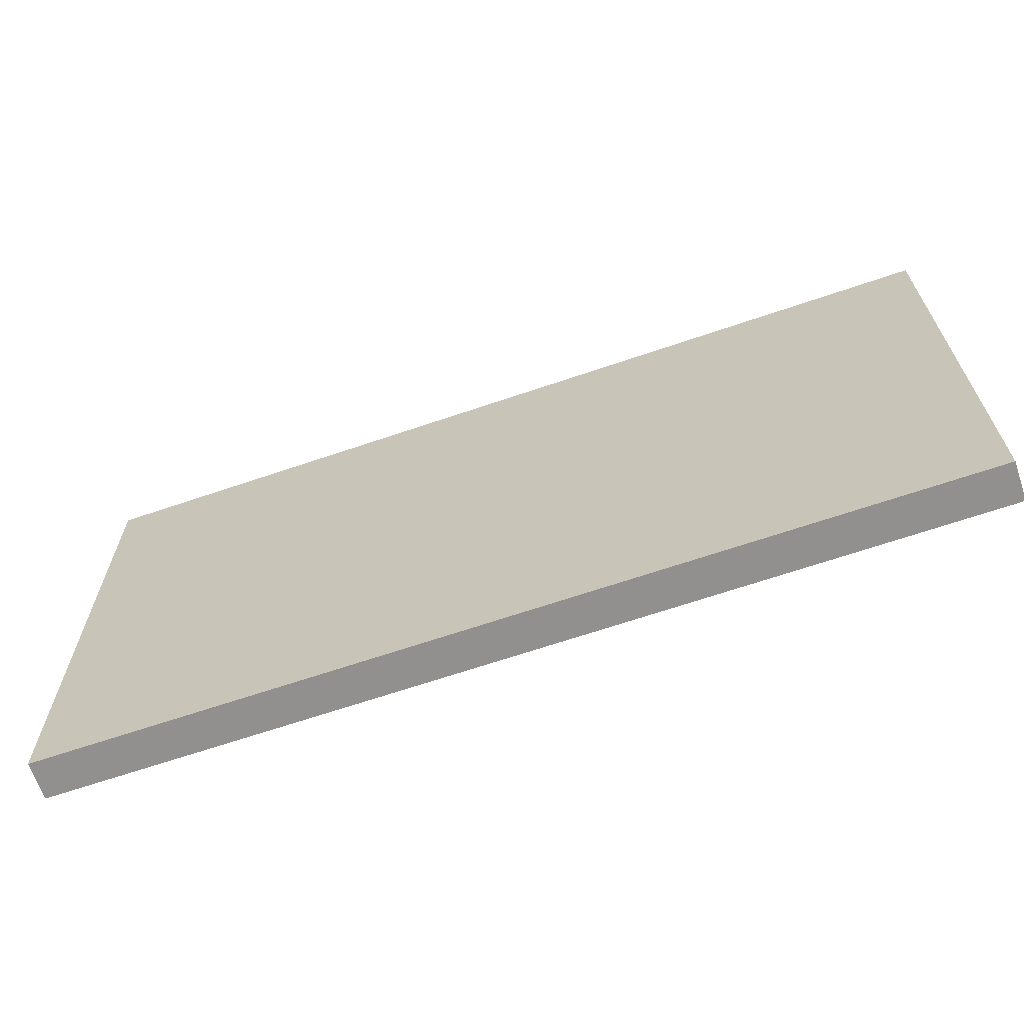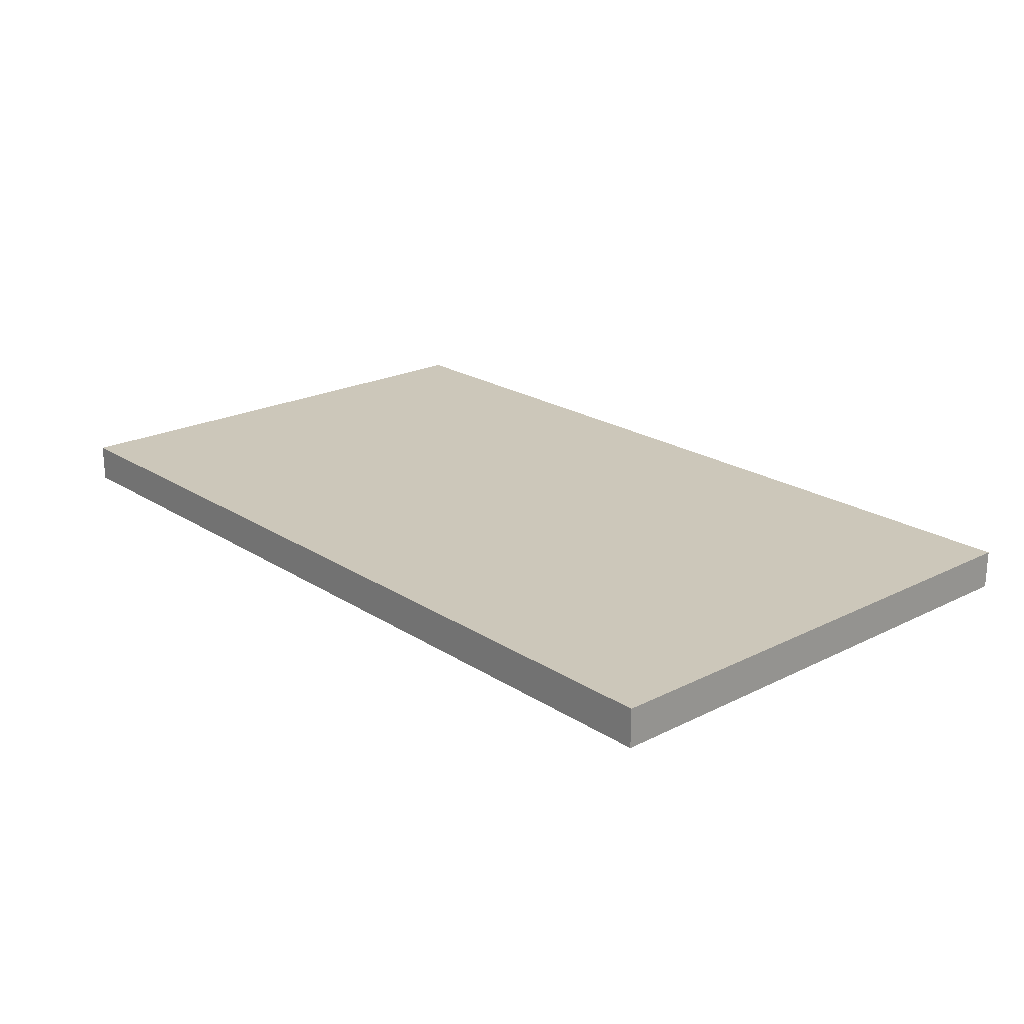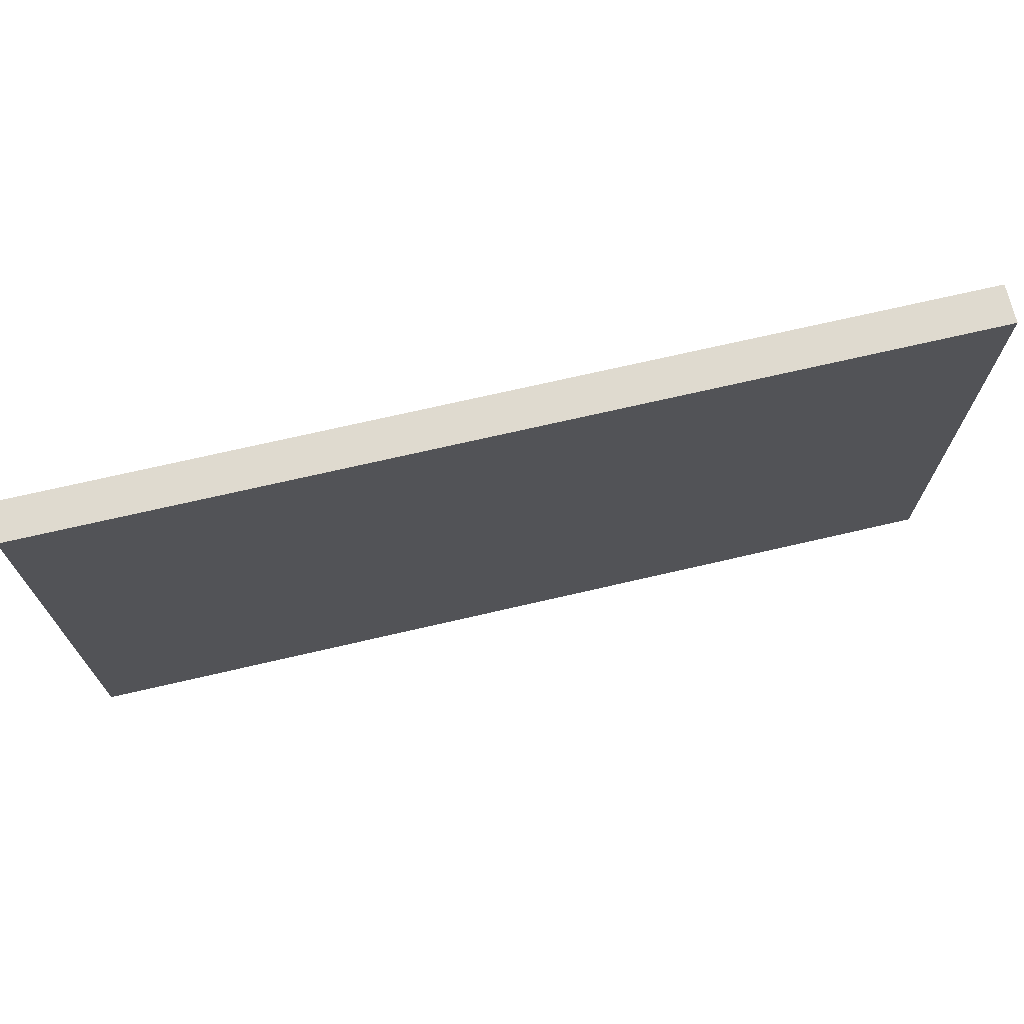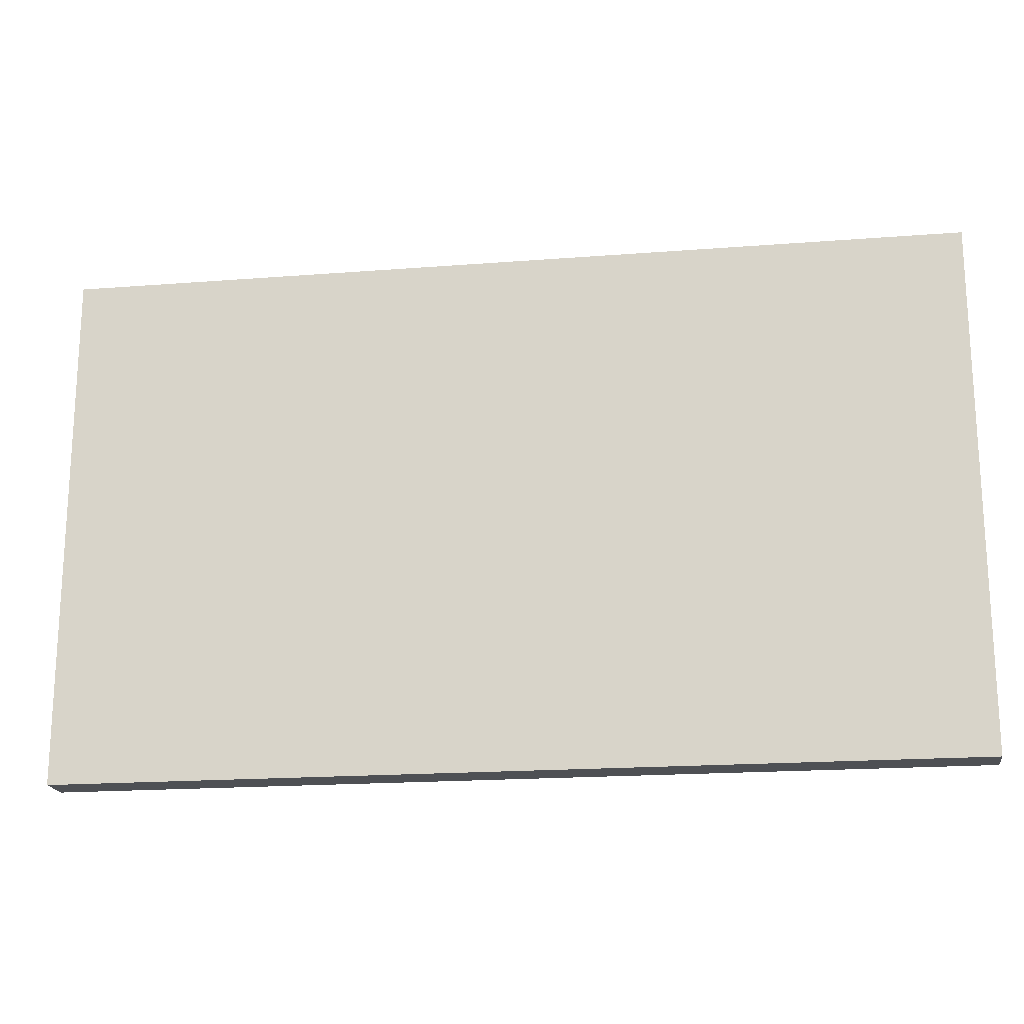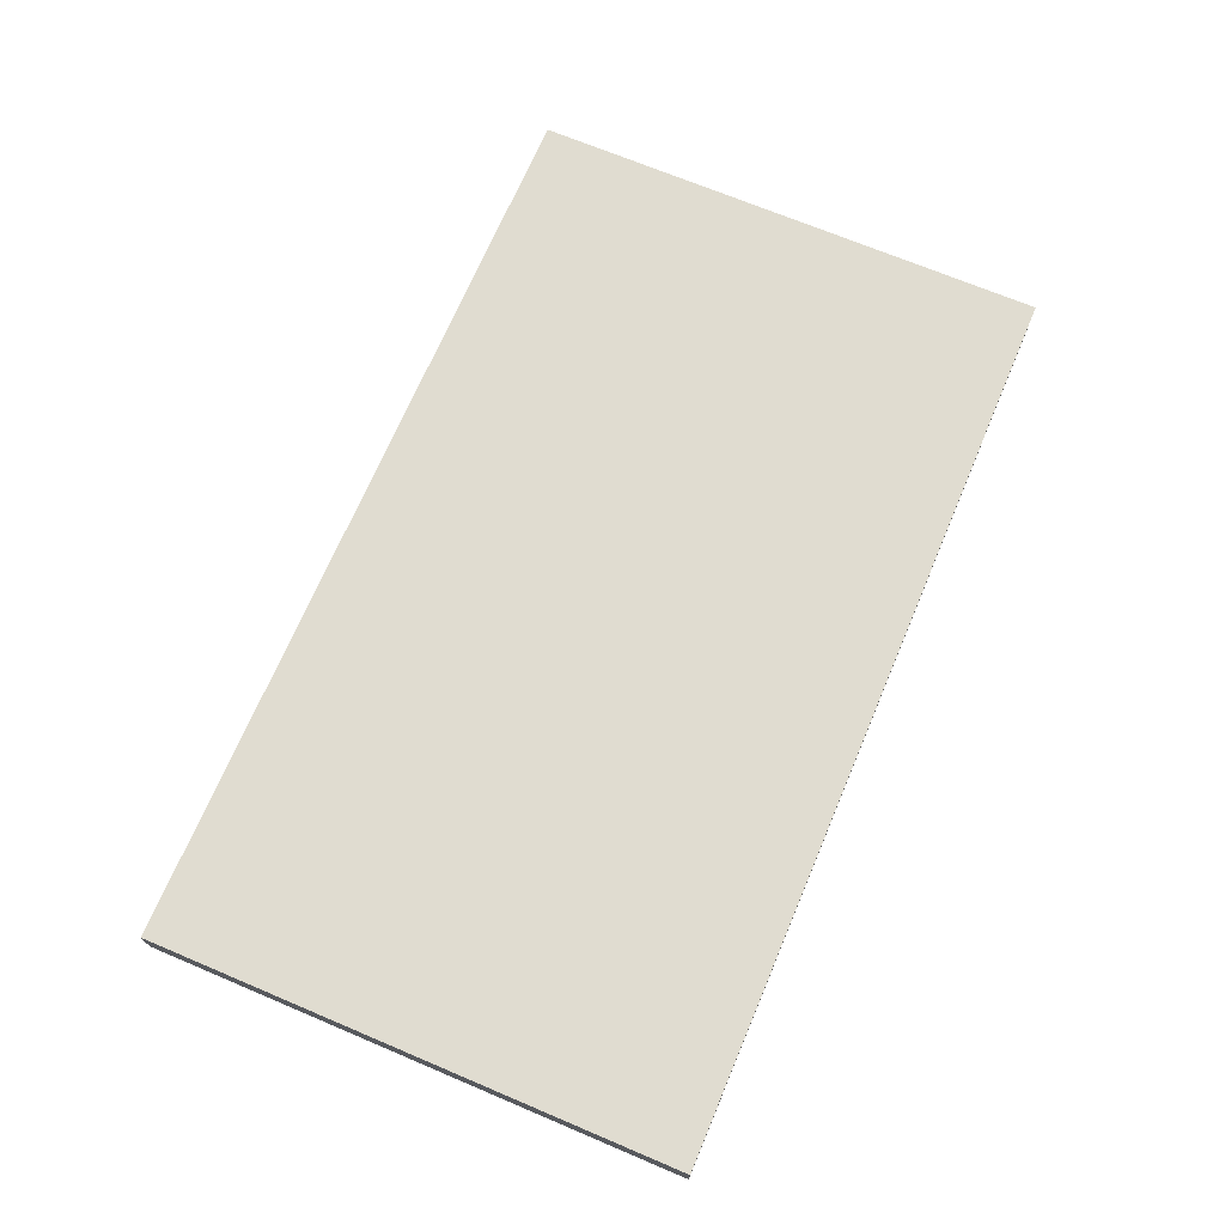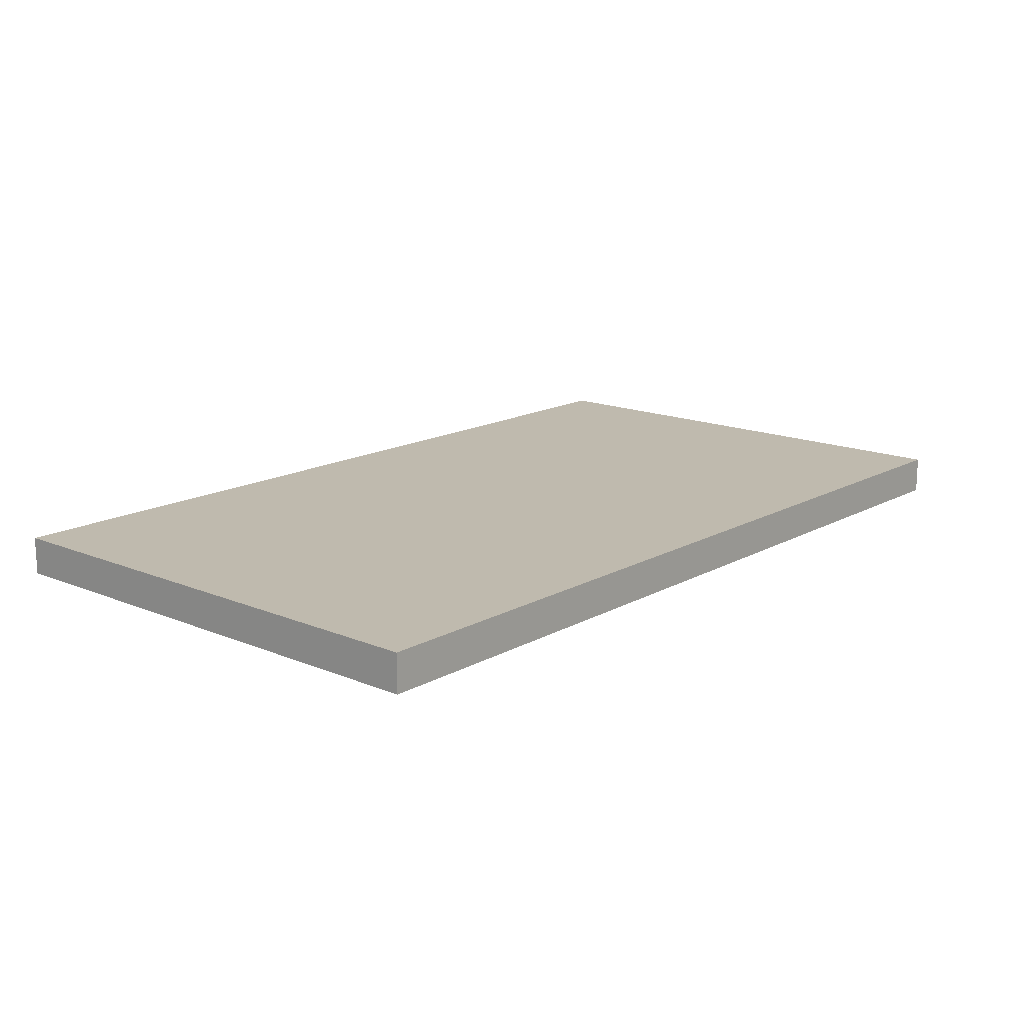
<metadata>
{"format":"obj","ext":"obj","renderer":"f3d","projection":"perspective","resolution":1024,"background":"white","views":[{"elev":-65.7,"azim":-161.0,"up":"+Y"},{"elev":21.4,"azim":-131.5,"up":"+Z"},{"elev":70.6,"azim":-13.1,"up":"+Y"},{"elev":-18.7,"azim":8.5,"up":"+Y"},{"elev":69.7,"azim":112.9,"up":"+Z"},{"elev":15.6,"azim":131.0,"up":"+Z"}]}
</metadata>
<code>
v 2.525 0 -0.1069
v -2.525 0 -0.1069
v 2.525 2.936 -0.1069
v -2.525 2.936 -0.1069
v 2.525 2.936 0.1069
v -2.525 2.936 0.1069
v 2.525 0 0.1069
v -2.525 0 0.1069
f 3 1 2 4
f 5 3 4 6
f 7 5 6 8
f 1 7 8 2
f 2 8 6 4
f 7 1 3 5

</code>
